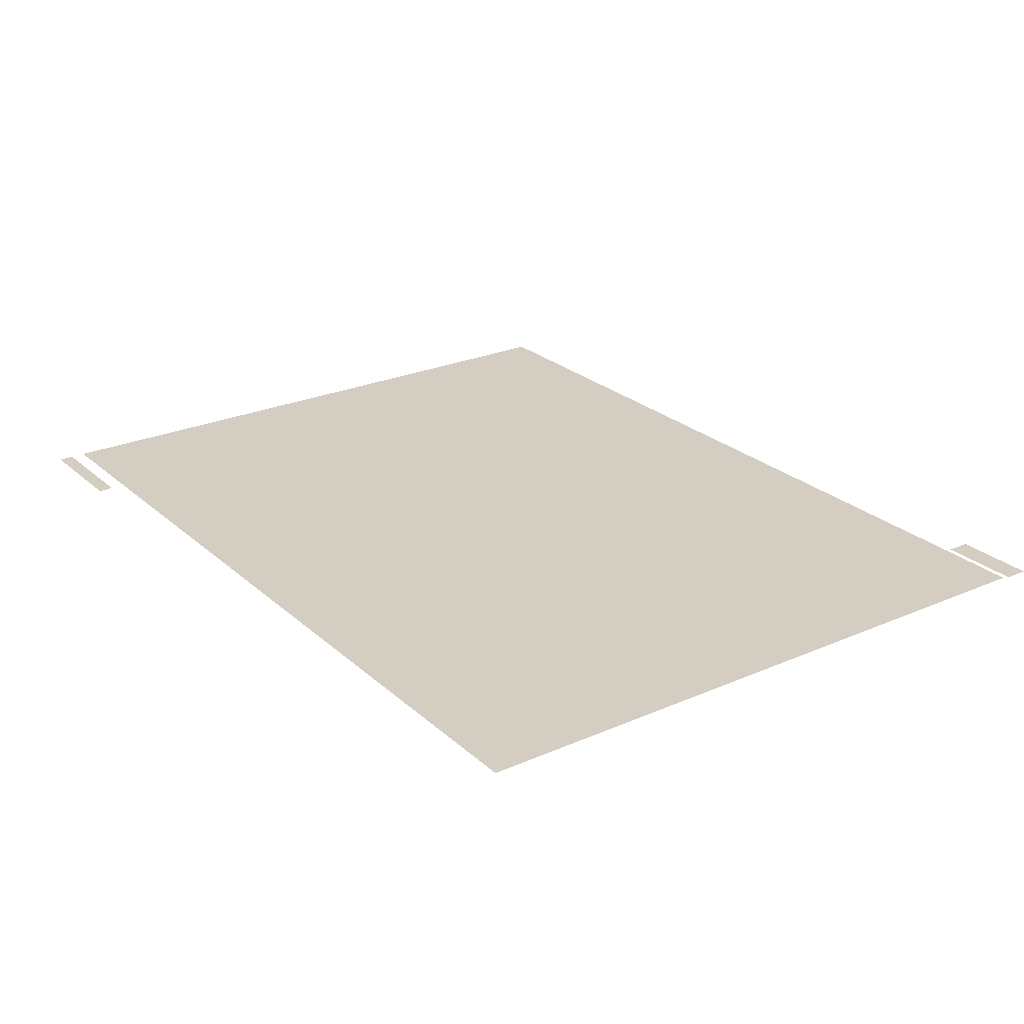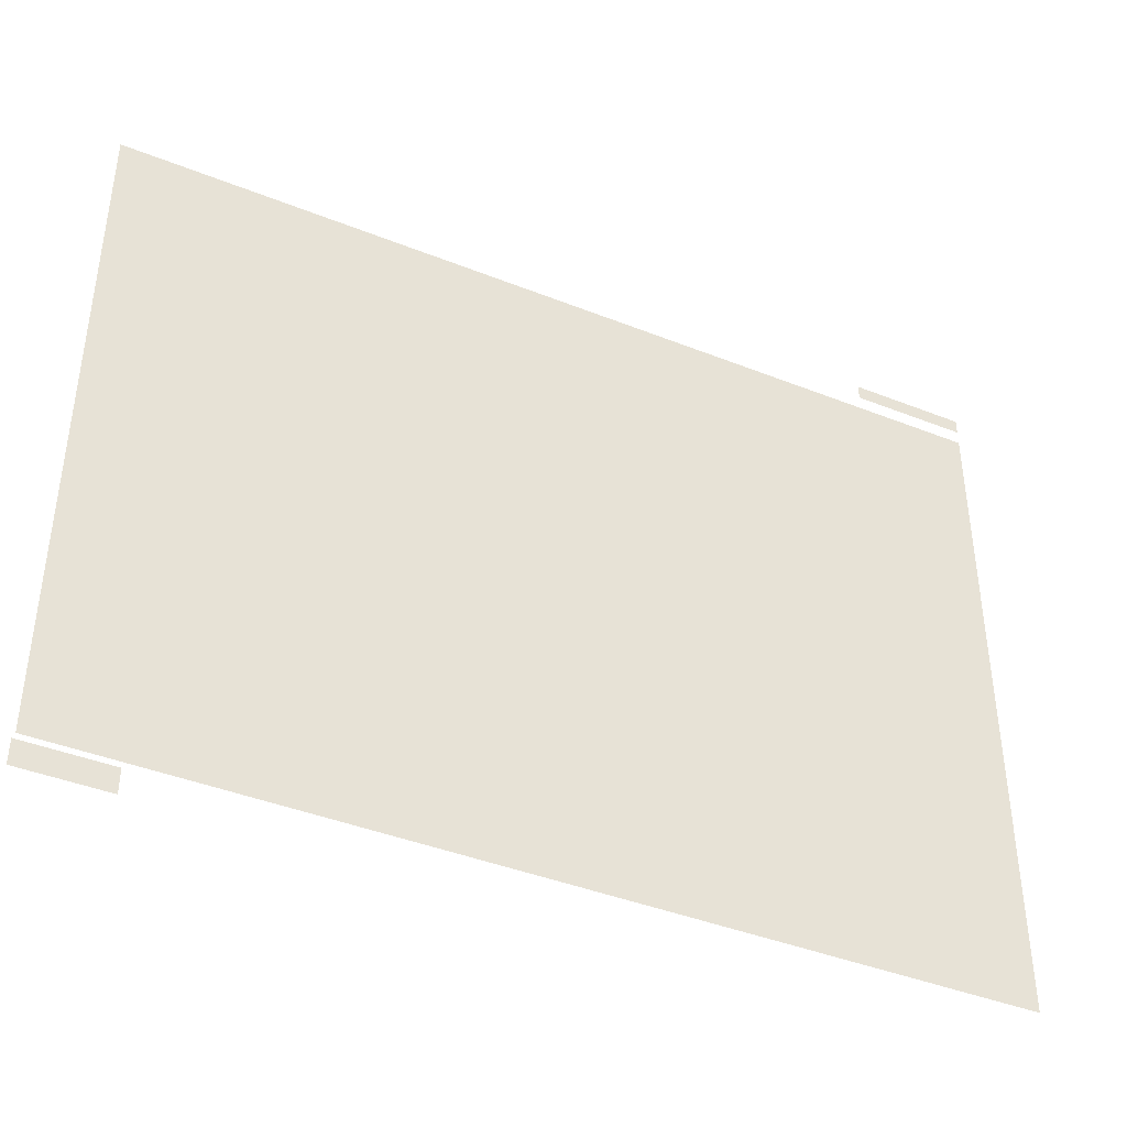
<metadata>
{"format":"obj","ext":"obj","renderer":"f3d","projection":"perspective","resolution":1024,"background":"white","views":[{"elev":24.9,"azim":-125.4,"up":"+Z"},{"elev":-41.3,"azim":-25.8,"up":"+Y"}]}
</metadata>
<code>
v 0.08936 -0.1266 0.06218
v -0.108 -0.1266 0.06693
v 0.08936 -0.1266 0.06693
v -0.108 -0.1266 0.06218
v -0.108 -0.1266 0.1519
v 0.07141 -0.05482 0.05737
v 0.08936 -0.1266 0.1519
v 0.08936 -0.09091 0.06218
v -0.108 -0.09071 0.06218
v -0.108 -0.1266 0.02629
v -0.108 -0.09091 0.06218
v 0.08936 -0.05482 0.05737
v -0.09007 -0.05482 0.05737
v 0.08936 -0.1266 0.02629
v 0.08936 -0.09071 0.06218
v -0.09007 -0.1266 0.1698
v -0.108 -0.1445 0.02629
v 0.08936 -0.05482 0.02148
v -0.09007 -0.0202 0.05169
v -0.108 -0.05482 0.05737
v 0.08936 -0.1445 0.1519
v 0.08936 -0.09071 0.02629
v -0.108 -0.1218 0.008346
v 0.07141 -0.1266 0.1698
v -0.108 -0.1445 0.1519
v -0.1439 -0.1266 0.02629
v 0.08936 -0.09071 0.06215
v 0.07141 -0.0202 0.05169
v -0.09007 -0.02743 0.05288
v 0.08936 -0.1445 0.02629
v 0.07141 -0.1445 0.1698
v 0.08936 -0.09539 0.02598
v -0.108 -0.09071 0.02629
v -0.108 -0.1192 0.01225
v -0.108 -0.1239 0.004136
v -0.09007 -0.1445 0.1698
v -0.1439 -0.1445 0.02629
v -0.108 -0.1266 -0.009598
v -0.108 -0.05482 0.02148
v 0.07141 -0.02791 0.05281
v -0.09007 -0.01313 0.04844
v -0.09007 -0.03562 0.05169
v 0.1252 -0.1445 0.02629
v 0.08936 -0.1 0.02507
v -0.108 -0.09539 0.02598
v -0.108 -0.09071 0.06215
v -0.108 -0.1161 0.01578
v 0.08936 -0.1218 0.008346
v 0.08936 -0.1239 0.004136
v -0.108 -0.1254 -0.000309
v -0.1529 -0.1266 0.02629
v 0.08936 -0.1266 -0.009598
v -0.108 -0.1263 -0.004913
v 0.1252 -0.05482 0.01251
v 0.1252 -0.05482 0.02148
v 0.07141 -0.03562 0.05169
v 0.1252 -0.02791 0.05281
v -0.1439 -0.02791 0.05281
v 0.07141 -0.01313 0.04844
v -0.1439 -0.01313 0.04844
v -0.09007 -0.04269 0.04844
v 0.1252 -0.1266 0.02629
v 0.08936 -0.1044 0.02356
v -0.108 -0.1 0.02507
v -0.108 -0.1126 0.01887
v 0.08936 -0.1192 0.01225
v 0.08936 -0.1254 -0.000309
v -0.1529 -0.1445 0.02629
v -0.1642 -0.1266 0.01764
v 0.1832 -0.1266 -0.1179
v -0.1439 -0.05482 0.02148
v 0.07141 -0.04269 0.04844
v 0.1252 -0.03562 0.05169
v 0.1252 -0.0202 0.05169
v -0.1439 -0.0202 0.05169
v -0.09007 -0.00726 0.04332
v -0.1439 -0.00726 0.04332
v -0.09007 -0.04856 0.04332
v -0.1439 -0.03562 0.05169
v 0.1342 -0.1445 0.02629
v 0.1456 -0.1266 0.01764
v 0.08936 -0.1087 0.02148
v -0.108 -0.1044 0.02356
v -0.108 -0.1087 0.02148
v 0.08936 -0.1126 0.01887
v 0.08936 -0.1161 0.01578
v 0.08936 -0.1263 -0.004913
v -0.204 -0.1266 -0.1255
v 0.1252 -0.000995 0.01251
v -0.1439 -0.05482 0.01251
v 0.1252 -0.05489 0.02927
v 0.07141 -0.04856 0.04332
v 0.1252 -0.04269 0.04844
v -0.1439 -0.000995 0.01251
v 0.1252 -0.01313 0.04844
v 0.07141 -0.00726 0.04332
v -0.09007 -0.05274 0.03675
v -0.1439 -0.04269 0.04844
v 0.1342 -0.1266 0.02629
v 0.1456 -0.1445 0.01764
v -0.1642 -0.1445 0.01764
v -0.204 -0.1445 -0.1255
v 0.1854 -0.1266 -0.1255
v 0.1252 -0.05274 0.03675
v 0.2688 0.01695 0.01251
v -0.3413 -0.07277 0.01251
v -0.1439 -0.05489 0.02927
v 0.07141 -0.05274 0.03675
v 0.1252 -0.04856 0.04332
v 0.07141 -0.003082 0.03675
v -0.09007 -0.003082 0.03675
v -0.1439 -0.003082 0.03675
v -0.09007 -0.05482 0.02948
v -0.1439 -0.05274 0.03675
v -0.1439 -0.04856 0.04332
v 0.1832 -0.1445 -0.1179
v -0.2037 -0.1445 -0.1274
v 0.185 -0.1266 -0.1274
v 0.2867 0.01695 0.01251
v -0.3054 0.01695 0.01251
v 0.07141 -0.000995 0.01251
v 0.07141 -0.000995 0.02148
v 0.3226 -0.07277 0.01251
v 0.07141 -0.05482 0.02948
v 0.1252 -0.00726 0.04332
v 0.1252 -0.003082 0.03675
v -0.1439 -0.000995 0.02148
v -0.2037 -0.1266 -0.1274
v 0.1854 -0.1445 -0.1255
v 0.2867 0.01695 -0.005434
v 0.2688 0.01695 -0.005434
v -0.09007 -0.000995 0.01251
v 0.1252 -0.000995 0.02148
v -0.09007 -0.000995 0.02148
v -0.3413 -0.07277 0.003538
v -0.3233 0.1246 0.01251
v 0.07141 -0.000936 0.02927
v 0.1252 -0.000936 0.02927
v -0.09007 -0.000936 0.02927
v -0.1439 -0.000936 0.02927
v -0.1985 -0.1445 -0.1342
v 0.185 -0.1445 -0.1274
v 0.1798 -0.1266 -0.1342
v 0.3047 0.1246 0.01251
v 0.2867 0.1246 0.01251
v -0.3054 0.01695 -0.005434
v 0.3226 -0.07277 0.003538
v -0.3413 0.4835 0.01251
v -0.3054 0.1246 0.01251
v -0.1985 -0.1266 -0.1342
v 0.1798 -0.1445 -0.1342
v 0.3047 0.4476 0.01251
v -0.3054 0.1246 -0.005434
v 0.2867 0.1246 -0.005434
v -0.3592 -0.07277 -0.0144
v 0.3226 0.4835 0.003538
v -0.3413 0.4835 0.003538
v -0.3592 0.5014 0.003538
v -0.3592 -0.07277 0.003538
v -0.3233 0.4476 0.01251
v -0.1965 -0.1266 -0.1352
v 0.1778 -0.1445 -0.1352
v 0.1778 -0.1266 -0.1352
v 0.3226 0.4835 0.01251
v 0.2598 0.4294 0.0484
v 0.3406 -0.07277 0.003538
v 0.2598 0.1246 0.0484
v -0.2785 0.1246 0.0484
v -0.1965 -0.1445 -0.1352
v -0.2785 0.4294 0.0484
v 0.3406 -0.07277 -0.0144
v 0.3406 0.5014 0.003538
v -0.3592 0.5014 -0.0144
v 0.2598 0.2769 0.0484
v 0.2598 0.4294 0.01251
v -0.3592 -0.07277 -0.0467
v 0.3406 0.4847 -0.0144
v 0.3406 0.5014 -0.0144
v -0.2785 0.4294 0.01251
v 0.3406 -0.07277 -0.0467
v 0.3406 -0.04585 -0.0467
v 0.3406 0.5014 -0.05029
v -0.3592 -0.04585 -0.0467
v 0.2598 0.2769 0.01251
v -0.3592 0.5014 -0.05029
v -0.3592 -0.04585 -0.05029
v -0.117 -0.04944 -0.0467
v 0.09833 -0.05303 -0.0467
v 0.3406 -0.04585 -0.0485
v 0.3136 0.4655 -0.05029
v 0.2493 -0.04585 -0.0467
v -0.0811 -0.04944 -0.0467
v -0.117 -0.05303 -0.0467
v 0.06244 -0.05303 -0.0467
v 0.3406 -0.04585 -0.05029
v 0.2493 -0.04585 -0.05029
v 0.3136 -0.01894 -0.05029
v 0.2867 0.4655 -0.05029
v -0.3323 0.4655 -0.05029
v 0.09833 -0.04944 -0.0467
v -0.04522 -0.04944 -0.0467
v -0.0811 -0.04944 -0.05029
v -0.0811 -0.05303 -0.0467
v -0.117 -0.05303 -0.05029
v 0.02656 -0.05303 -0.0467
v 0.06244 -0.05303 -0.05029
v -0.3323 -0.01894 -0.05029
v -0.3054 0.4655 -0.05029
v 0.06244 -0.04944 -0.0467
v -0.00933 -0.04944 -0.0467
v -0.04522 -0.04944 -0.05029
v -0.117 -0.04944 -0.05029
v -0.04522 -0.05303 -0.0467
v -0.00933 -0.05303 -0.0467
v 0.02656 -0.05303 -0.05029
v 0.09833 -0.05303 -0.05029
v 0.09833 -0.04944 -0.05029
v 0.02656 -0.04944 -0.0467
v -0.00933 -0.04944 -0.05029
v -0.09717 -0.05075 -0.05029
v -0.04522 -0.05124 -0.05029
v -0.0811 -0.05303 -0.05029
v -0.1009 -0.05075 -0.05029
v -0.00933 -0.05303 -0.05029
v 0.06244 -0.04944 -0.05029
v 0.02656 -0.04944 -0.05029
v -0.04522 -0.05303 -0.05029
v -0.09717 -0.05189 -0.05029
v -0.1009 -0.05189 -0.05029
v 0.3136 -0.01894 -0.05029
v -0.3323 -0.01894 -0.05029
v 0.3136 0.4655 -0.05029
v -0.3323 0.4655 -0.05029
v -0.2732 -0.04047 -0.05029
v -0.334 -0.04047 -0.05029
v -0.2732 -0.02287 -0.05029
v -0.334 -0.02287 -0.05029
v 0.3136 0.4763 -0.05029
v 0.2295 0.4763 -0.05029
v 0.3136 0.4874 -0.05029
v 0.2295 0.4874 -0.05029
g mesh1_mesh1-geometry
f 1 2 3
f 2 1 4
f 5 3 2
f 3 6 2
f 7 1 3
f 8 3 1
f 1 9 4
f 10 2 4
f 11 4 2
f 5 7 3
f 10 5 2
f 6 3 12
f 2 6 13
f 7 14 1
f 9 1 15
f 10 4 9
f 16 7 5
f 17 5 10
f 18 6 12
f 6 18 13
f 6 19 13
f 13 19 6
f 2 13 20
f 21 14 7
f 22 1 14
f 1 22 15
f 22 9 15
f 10 9 23
f 7 16 24
f 25 16 5
f 5 17 25
f 26 17 10
f 27 18 12
f 13 18 20
f 19 6 28
f 28 6 19
f 13 19 29
f 29 19 13
f 14 21 30
f 7 31 21
f 14 32 22
f 18 27 22
f 9 22 33
f 23 9 34
f 10 23 35
f 16 31 24
f 31 7 24
f 16 25 36
f 17 26 37
f 38 26 10
f 20 18 39
f 6 40 28
f 28 40 6
f 19 40 28
f 28 40 19
f 28 41 19
f 13 42 29
f 29 42 13
f 43 14 30
f 14 44 32
f 45 22 32
f 33 18 22
f 22 45 33
f 45 9 33
f 20 33 46
f 34 9 47
f 34 48 23
f 23 49 35
f 10 35 50
f 31 16 36
f 51 37 26
f 26 38 51
f 10 52 38
f 10 53 38
f 18 33 39
f 18 54 39
f 39 54 18
f 55 39 18
f 18 39 55
f 33 20 39
f 6 56 40
f 40 56 6
f 57 28 40
f 40 28 57
f 40 19 58
f 58 19 40
f 41 28 59
f 60 19 41
f 41 19 60
f 13 61 42
f 42 61 13
f 14 43 62
f 14 63 44
f 64 32 44
f 32 64 45
f 64 9 45
f 47 9 65
f 47 66 34
f 48 34 66
f 49 23 48
f 67 35 49
f 35 67 50
f 10 50 53
f 37 51 68
f 51 38 69
f 52 10 14
f 52 70 38
f 53 52 38
f 54 18 55
f 55 18 54
f 39 54 71
f 71 54 39
f 55 71 39
f 39 71 55
f 6 72 56
f 56 72 6
f 58 56 40
f 40 56 58
f 73 40 56
f 56 40 73
f 28 57 74
f 74 57 28
f 40 73 57
f 57 73 40
f 58 19 75
f 75 19 58
f 74 59 28
f 28 59 74
f 59 76 41
f 19 60 75
f 75 60 19
f 41 77 60
f 60 77 41
f 13 78 61
f 61 78 13
f 79 61 42
f 42 61 79
f 80 62 43
f 62 81 14
f 14 82 63
f 83 44 63
f 44 83 64
f 83 9 64
f 65 9 84
f 85 47 65
f 66 47 86
f 14 48 66
f 14 49 48
f 14 67 49
f 87 50 67
f 50 87 53
f 69 68 51
f 69 38 88
f 14 81 52
f 87 14 52
f 52 81 70
f 88 38 70
f 52 53 87
f 89 55 54
f 54 55 89
f 71 54 90
f 90 54 71
f 91 71 55
f 55 71 91
f 6 92 72
f 72 92 6
f 93 56 72
f 72 56 93
f 56 58 42
f 42 58 56
f 56 93 73
f 73 93 56
f 57 89 74
f 74 89 57
f 73 89 57
f 57 89 73
f 58 94 75
f 75 94 58
f 59 74 95
f 95 74 59
f 76 59 96
f 77 41 76
f 76 41 77
f 75 94 60
f 60 94 75
f 60 94 77
f 77 94 60
f 13 97 78
f 78 97 13
f 98 78 61
f 61 78 98
f 61 79 98
f 98 79 61
f 42 58 79
f 79 58 42
f 62 80 99
f 81 62 99
f 100 99 80
f 14 85 82
f 84 63 82
f 63 84 83
f 84 9 83
f 82 65 84
f 47 85 86
f 65 82 85
f 14 66 86
f 14 87 67
f 68 69 101
f 102 69 88
f 100 70 81
f 88 70 103
f 55 89 104
f 104 89 55
f 54 105 89
f 89 105 54
f 106 54 90
f 90 54 106
f 94 71 90
f 90 71 94
f 71 91 107
f 107 91 71
f 104 91 55
f 55 91 104
f 6 108 92
f 92 108 6
f 109 72 92
f 92 72 109
f 72 109 93
f 93 109 72
f 93 89 73
f 73 89 93
f 74 89 95
f 95 89 74
f 79 94 58
f 58 94 79
f 95 96 59
f 59 96 95
f 110 76 96
f 111 77 76
f 76 77 111
f 77 94 112
f 112 94 77
f 97 13 113
f 113 13 97
f 78 114 97
f 97 114 78
f 78 98 115
f 115 98 78
f 98 94 79
f 79 94 98
f 99 100 81
f 14 86 85
f 69 102 101
f 70 100 116
f 88 117 102
f 116 103 70
f 88 103 118
f 104 89 109
f 109 89 104
f 54 119 105
f 105 119 54
f 120 89 105
f 105 89 120
f 89 120 121
f 121 120 89
f 122 89 121
f 121 89 122
f 123 54 106
f 106 54 123
f 106 90 120
f 120 90 106
f 71 94 114
f 114 94 71
f 94 120 90
f 90 120 94
f 104 107 91
f 91 107 104
f 114 107 71
f 71 107 114
f 108 6 124
f 124 6 108
f 108 109 92
f 92 109 108
f 109 89 93
f 93 89 109
f 95 89 125
f 125 89 95
f 96 95 125
f 125 95 96
f 76 110 111
f 96 126 110
f 110 126 96
f 77 111 112
f 112 111 77
f 112 94 127
f 127 94 112
f 114 78 115
f 115 78 114
f 107 97 114
f 114 97 107
f 97 107 108
f 108 107 97
f 115 94 98
f 98 94 115
f 117 88 128
f 103 116 129
f 129 118 103
f 88 118 128
f 109 108 104
f 104 108 109
f 54 123 119
f 119 123 54
f 130 105 119
f 119 105 130
f 131 120 105
f 105 120 131
f 121 120 132
f 132 120 121
f 89 122 133
f 133 122 89
f 121 134 122
f 135 123 106
f 106 123 135
f 106 120 136
f 136 120 106
f 134 121 132
f 114 94 115
f 115 94 114
f 132 120 94
f 94 120 132
f 127 132 94
f 94 132 127
f 108 107 104
f 104 107 108
f 125 89 126
f 126 89 125
f 126 96 125
f 125 96 126
f 137 111 110
f 138 110 126
f 126 110 138
f 139 112 111
f 111 112 139
f 112 127 140
f 140 127 112
f 128 141 117
f 118 129 142
f 128 118 143
f 119 123 144
f 144 123 119
f 105 130 131
f 131 130 105
f 145 130 119
f 119 130 145
f 120 131 146
f 146 131 120
f 137 133 122
f 122 133 137
f 126 89 133
f 133 89 126
f 139 122 134
f 123 135 147
f 147 135 123
f 148 135 106
f 106 135 148
f 136 120 149
f 149 120 136
f 106 136 148
f 148 136 106
f 132 127 134
f 134 127 132
f 111 137 139
f 110 138 137
f 137 138 110
f 126 133 138
f 138 133 126
f 112 139 140
f 140 139 112
f 140 134 127
f 127 134 140
f 141 128 150
f 143 142 151
f 142 143 118
f 128 143 150
f 144 123 152
f 152 123 144
f 119 144 145
f 145 144 119
f 130 153 131
f 131 153 130
f 130 145 154
f 154 145 130
f 131 153 146
f 146 153 131
f 153 120 146
f 146 120 153
f 133 137 138
f 138 137 133
f 122 139 137
f 134 140 139
f 139 140 134
f 135 155 147
f 147 155 135
f 156 123 147
f 147 123 156
f 135 148 157
f 157 148 135
f 158 106 148
f 106 158 159
f 135 158 159
f 159 158 135
f 155 135 159
f 159 135 155
f 120 153 149
f 149 153 120
f 144 136 149
f 149 136 144
f 160 148 136
f 136 148 160
f 161 141 150
f 162 143 151
f 150 143 163
f 164 152 123
f 123 152 164
f 165 144 152
f 144 149 145
f 145 149 144
f 153 130 154
f 154 130 153
f 145 153 154
f 154 153 145
f 147 155 166
f 166 155 147
f 123 156 164
f 164 156 123
f 147 166 156
f 156 166 147
f 166 164 123
f 148 156 157
f 157 156 148
f 157 158 135
f 135 158 157
f 164 158 148
f 158 155 159
f 159 155 158
f 153 145 149
f 149 145 153
f 167 136 144
f 144 136 167
f 152 148 160
f 160 148 152
f 168 160 136
f 141 161 169
f 150 163 161
f 143 162 163
f 152 164 148
f 148 164 152
f 144 165 167
f 152 170 165
f 166 155 171
f 171 155 166
f 156 148 164
f 164 148 156
f 172 156 166
f 166 156 172
f 164 166 172
f 156 158 157
f 157 158 156
f 158 164 172
f 155 158 173
f 173 158 155
f 136 167 168
f 168 167 136
f 170 152 160
f 160 168 170
f 163 169 161
f 169 163 162
f 167 165 174
f 170 174 165
f 165 174 170
f 175 170 165
f 165 170 175
f 155 171 176
f 177 166 171
f 171 166 177
f 156 172 158
f 158 172 156
f 166 177 172
f 172 177 166
f 178 158 172
f 172 158 178
f 158 178 173
f 173 178 158
f 155 176 173
f 167 170 168
f 168 170 167
f 174 175 165
f 165 175 174
f 174 170 167
f 167 170 174
f 170 175 179
f 179 175 170
f 180 176 171
f 177 181 171
f 172 177 178
f 178 177 172
f 178 173 182
f 183 173 176
f 175 174 184
f 184 174 175
f 180 181 176
f 180 171 181
f 177 182 181
f 178 182 177
f 185 182 173
f 186 173 183
f 176 187 183
f 188 176 181
f 181 182 189
f 185 190 182
f 185 173 186
f 183 191 186
f 187 192 183
f 187 176 193
f 194 176 188
f 191 188 181
f 195 189 182
f 189 196 181
f 197 182 190
f 198 190 185
f 186 199 185
f 196 186 191
f 183 200 191
f 192 201 183
f 192 187 202
f 193 176 203
f 193 204 187
f 205 176 194
f 194 188 206
f 188 191 200
f 191 181 196
f 195 196 189
f 182 197 195
f 197 190 207
f 198 207 190
f 208 198 185
f 199 208 185
f 199 186 207
f 186 196 207
f 209 200 183
f 201 210 183
f 201 192 211
f 212 202 187
f 202 211 192
f 203 176 213
f 193 203 204
f 212 187 204
f 214 176 205
f 205 194 215
f 216 206 188
f 206 215 194
f 200 217 188
f 196 195 197
f 207 196 197
f 208 207 198
f 199 207 208
f 200 209 217
f 218 209 183
f 210 218 183
f 210 201 219
f 211 219 201
f 212 220 202
f 211 202 221
f 213 176 214
f 203 213 222
f 222 204 203
f 204 223 212
f 214 205 224
f 215 224 205
f 216 217 206
f 216 188 217
f 206 225 215
f 225 217 209
f 209 218 225
f 218 210 226
f 219 226 210
f 211 227 219
f 228 202 220
f 223 220 212
f 222 221 202
f 221 227 211
f 213 214 227
f 227 222 213
f 204 222 228
f 223 204 229
f 224 227 214
f 215 226 224
f 225 206 217
f 226 215 225
f 226 225 218
f 219 224 226
f 224 219 227
f 202 228 222
f 228 220 229
f 223 229 220
f 227 221 222
f 229 204 228
g mesh1_mesh1-geometry
f 3 2 1
f 4 1 2
f 2 3 5
f 2 6 3
f 3 1 7
f 1 3 8
f 4 9 1
f 4 2 10
f 2 4 11
f 3 7 5
f 2 5 10
f 12 3 6
f 13 6 2
f 1 14 7
f 15 1 9
f 9 4 10
f 5 7 16
f 10 5 17
f 12 6 18
f 13 18 6
f 20 13 2
f 7 14 21
f 14 1 22
f 15 22 1
f 15 9 22
f 23 9 10
f 24 16 7
f 5 16 25
f 25 17 5
f 10 17 26
f 12 18 27
f 20 18 13
f 30 21 14
f 21 31 7
f 22 32 14
f 22 27 18
f 33 22 9
f 34 9 23
f 35 23 10
f 24 31 16
f 24 7 31
f 36 25 16
f 25 30 17
f 17 30 25
f 37 26 17
f 10 26 38
f 39 18 20
f 19 41 28
f 25 21 30
f 30 21 25
f 30 14 43
f 21 36 31
f 31 36 21
f 32 44 14
f 32 22 45
f 22 18 33
f 33 45 22
f 33 9 45
f 46 33 20
f 47 9 34
f 23 48 34
f 35 49 23
f 50 35 10
f 36 16 31
f 36 21 25
f 25 21 36
f 30 100 17
f 17 100 30
f 26 37 51
f 17 100 37
f 37 100 17
f 51 38 26
f 38 52 10
f 38 53 10
f 39 33 18
f 39 20 33
f 59 28 41
f 62 43 14
f 43 100 30
f 30 100 43
f 44 63 14
f 44 32 64
f 45 64 32
f 45 9 64
f 65 9 47
f 34 66 47
f 66 34 48
f 48 23 49
f 49 35 67
f 50 67 35
f 53 50 10
f 68 51 37
f 37 100 68
f 68 100 37
f 69 38 51
f 14 10 52
f 38 70 52
f 38 52 53
f 41 76 59
f 72 42 61
f 61 42 72
f 43 62 80
f 14 81 62
f 100 43 80
f 80 43 100
f 63 82 14
f 63 44 83
f 64 83 44
f 64 9 83
f 84 9 65
f 65 47 85
f 86 47 66
f 66 48 14
f 48 49 14
f 49 67 14
f 67 50 87
f 53 87 50
f 51 68 69
f 68 100 101
f 101 100 68
f 88 38 69
f 52 81 14
f 52 14 87
f 70 81 52
f 70 38 88
f 87 53 52
f 42 72 56
f 56 72 42
f 96 59 76
f 92 61 78
f 78 61 92
f 61 92 72
f 72 92 61
f 99 80 62
f 99 62 81
f 80 99 100
f 82 85 14
f 82 63 84
f 83 84 63
f 83 9 84
f 84 65 82
f 86 85 47
f 85 82 65
f 86 66 14
f 67 87 14
f 101 69 68
f 101 100 116
f 116 100 101
f 88 69 102
f 81 70 100
f 103 70 88
f 121 54 89
f 89 54 121
f 54 121 90
f 90 121 54
f 96 76 110
f 108 78 97
f 97 78 108
f 78 108 92
f 92 108 78
f 81 100 99
f 85 86 14
f 101 102 69
f 116 100 70
f 101 116 102
f 102 116 101
f 102 117 88
f 70 103 116
f 118 103 88
f 90 121 132
f 132 121 90
f 90 132 94
f 94 132 90
f 111 110 76
f 102 116 129
f 129 116 102
f 128 88 117
f 102 142 117
f 117 142 102
f 129 116 103
f 103 118 129
f 128 118 88
f 122 134 121
f 132 121 134
f 110 111 137
f 102 129 142
f 142 129 102
f 117 141 128
f 117 142 151
f 151 142 117
f 142 129 118
f 143 118 128
f 134 122 139
f 135 106 159
f 159 106 135
f 139 137 111
f 150 128 141
f 117 151 141
f 141 151 117
f 151 142 143
f 118 143 142
f 150 143 128
f 137 139 122
f 166 123 147
f 147 123 166
f 148 106 158
f 159 158 106
f 150 141 161
f 141 151 162
f 162 151 141
f 151 143 162
f 163 143 150
f 152 144 165
f 123 164 166
f 148 158 164
f 136 160 168
f 169 161 141
f 161 163 150
f 141 162 169
f 169 162 141
f 163 162 143
f 167 165 144
f 165 170 152
f 172 166 164
f 172 164 158
f 160 152 170
f 170 168 160
f 161 169 163
f 162 163 169
f 174 165 167
f 171 173 155
f 155 173 171
f 177 173 171
f 171 173 177
f 173 177 178
f 178 177 173
g mesh1_mesh1-geometry
f 176 171 155
f 173 176 155
f 171 176 180
f 171 181 177
f 182 173 178
f 176 173 183
f 176 181 180
f 181 171 180
f 181 182 177
f 177 182 178
f 173 182 185
f 183 173 186
f 183 187 176
f 181 176 188
f 189 182 181
f 182 190 185
f 186 173 185
f 186 191 183
f 183 192 187
f 193 176 187
f 188 176 194
f 181 188 191
f 182 189 195
f 181 196 189
f 190 182 197
f 185 190 198
f 185 199 186
f 191 186 196
f 191 200 183
f 183 201 192
f 202 187 192
f 203 176 193
f 187 204 193
f 194 176 205
f 206 188 194
f 200 191 188
f 196 181 191
f 189 196 195
f 195 197 182
f 185 198 208
f 185 208 199
f 207 186 199
f 207 196 186
f 183 200 209
f 183 210 201
f 211 192 201
f 187 202 212
f 192 211 202
f 213 176 203
f 204 203 193
f 204 187 212
f 205 176 214
f 215 194 205
f 188 206 216
f 194 215 206
f 188 217 200
f 197 195 196
f 197 196 207
f 217 209 200
f 183 209 218
f 183 218 210
f 219 201 210
f 201 219 211
f 202 220 212
f 221 202 211
f 214 176 213
f 222 213 203
f 203 204 222
f 212 223 204
f 224 205 214
f 205 224 215
f 206 217 216
f 217 188 216
f 215 225 206
f 209 217 225
f 225 218 209
f 226 210 218
f 210 226 219
f 219 227 211
f 220 202 228
f 212 220 223
f 202 221 222
f 211 227 221
f 227 214 213
f 213 222 227
f 228 222 204
f 229 204 223
f 214 227 224
f 224 226 215
f 217 206 225
f 225 215 226
f 218 225 226
f 226 224 219
f 227 219 224
f 222 228 202
f 222 221 227
f 228 204 229
g mesh1_mesh1-geometry
f 207 190 197
f 190 207 198
f 198 207 208
f 208 207 199
g mesh1_mesh1-geometry
f 229 220 228
f 220 229 223
g mesh2_mesh2-geometry
f 230 231 232
f 230 232 231
f 233 232 231
f 233 231 232
g mesh3_mesh3-geometry
f 234 235 236
f 234 236 235
f 237 236 235
f 237 235 236
g mesh4_mesh4-geometry
f 238 239 240
f 238 240 239
f 241 240 239
f 241 239 240

</code>
